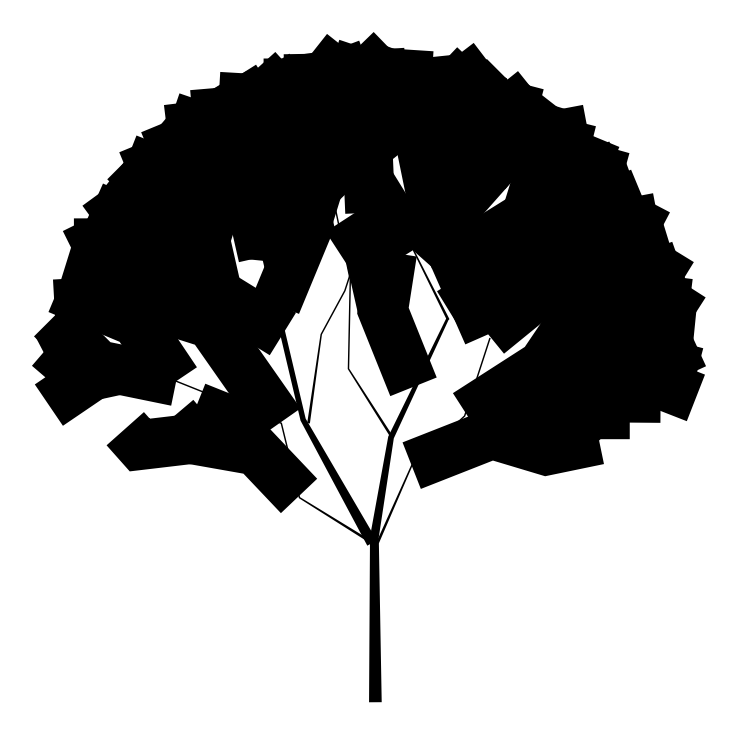
<metadata>
{"format":"dxf","ext":"dxf","renderer":"ezdxf+matplotlib","layout":"modelspace","background":"white","min_lineweight":24,"dpi":150}
</metadata>
<code>
0
SECTION
2
ENTITIES
0
POLYLINE
8
0
66
     1
10
0
20
0
30
0
0
VERTEX
8
0
10
486
20
-114.6
30
0
0
VERTEX
8
0
10
485.9
20
-114.1
30
0
0
VERTEX
8
0
10
486
20
-113.6
30
0
0
VERTEX
8
0
10
486
20
-112.9
30
0
0
SEQEND
8
0
0
POLYLINE
8
0
66
     1
10
0
20
0
30
0
0
VERTEX
8
0
10
488.6
20
-113.9
30
0
0
VERTEX
8
0
10
489.4
20
-113.6
30
0
0
SEQEND
8
0
0
POLYLINE
8
0
66
     1
10
0
20
0
30
0
0
VERTEX
8
0
10
485.9
20
-113.8
30
0
0
VERTEX
8
0
10
485.9
20
-113.4
30
0
0
VERTEX
8
0
10
485.8
20
-113
30
0
0
SEQEND
8
0
0
POLYLINE
8
0
66
     1
10
0
20
0
30
0
0
VERTEX
8
0
10
485.9
20
-114.8
30
0
0
VERTEX
8
0
10
485.4
20
-114.2
30
0
0
VERTEX
8
0
10
485.3
20
-113.7
30
0
0
VERTEX
8
0
10
485.1
20
-113.6
30
0
0
SEQEND
8
0
0
POLYLINE
8
0
66
     1
10
0
20
0
30
0
0
VERTEX
8
0
10
486.4
20
-114.3
30
0
0
VERTEX
8
0
10
486.5
20
-113.6
30
0
0
VERTEX
8
0
10
486
20
-112.8
30
0
0
SEQEND
8
0
0
POLYLINE
8
0
66
     1
10
0
20
0
30
0
0
VERTEX
8
0
10
486.7
20
-114
30
0
0
VERTEX
8
0
10
487
20
-113.2
30
0
0
VERTEX
8
0
10
487.2
20
-112.5
30
0
0
SEQEND
8
0
0
POLYLINE
8
0
66
     1
10
0
20
0
30
0
0
VERTEX
8
0
10
486.5
20
-114.7
30
0
0
VERTEX
8
0
10
486.7
20
-114
30
0
0
VERTEX
8
0
10
486.6
20
-113.2
30
0
0
VERTEX
8
0
10
486.6
20
-112.6
30
0
0
SEQEND
8
0
0
POLYLINE
8
0
66
     1
10
0
20
0
30
0
0
VERTEX
8
0
10
487.2
20
-113.9
30
0
0
VERTEX
8
0
10
487.2
20
-113.2
30
0
0
VERTEX
8
0
10
487.5
20
-112.5
30
0
0
SEQEND
8
0
0
POLYLINE
8
0
66
     1
10
0
20
0
30
0
0
VERTEX
8
0
10
489
20
-114.1
30
0
0
VERTEX
8
0
10
489.2
20
-113.3
30
0
0
SEQEND
8
0
0
POLYLINE
8
0
66
     1
10
0
20
0
30
0
0
VERTEX
8
0
10
488
20
-114.3
30
0
0
VERTEX
8
0
10
487.8
20
-113.8
30
0
0
VERTEX
8
0
10
487.6
20
-113
30
0
0
VERTEX
8
0
10
487.1
20
-112.5
30
0
0
SEQEND
8
0
0
POLYLINE
8
0
66
     1
10
0
20
0
30
0
0
VERTEX
8
0
10
488
20
-114.3
30
0
0
VERTEX
8
0
10
487.9
20
-113.3
30
0
0
VERTEX
8
0
10
488.2
20
-112.7
30
0
0
SEQEND
8
0
0
POLYLINE
8
0
66
     1
10
0
20
0
30
0
0
VERTEX
8
0
10
488.5
20
-114
30
0
0
VERTEX
8
0
10
488.8
20
-113
30
0
0
SEQEND
8
0
0
POLYLINE
8
0
66
     1
10
0
20
0
30
0
0
VERTEX
8
0
10
488.7
20
-113.8
30
0
0
VERTEX
8
0
10
489.3
20
-113.5
30
0
0
SEQEND
8
0
0
POLYLINE
8
0
66
     1
10
0
20
0
30
0
0
VERTEX
8
0
10
486.4
20
-114.3
30
0
0
VERTEX
8
0
10
486.2
20
-113.5
30
0
0
VERTEX
8
0
10
485.9
20
-112.9
30
0
0
SEQEND
8
0
0
POLYLINE
8
0
66
     1
10
0
20
0
30
0
0
VERTEX
8
0
10
485.6
20
-113.8
30
0
0
VERTEX
8
0
10
485.4
20
-113.3
30
0
0
SEQEND
8
0
0
POLYLINE
8
0
66
     1
10
0
20
0
30
0
0
VERTEX
8
0
10
486.5
20
-114.9
30
0
0
VERTEX
8
0
10
485.8
20
-114.4
30
0
0
VERTEX
8
0
10
485.6
20
-113.8
30
0
0
VERTEX
8
0
10
485.2
20
-113.5
30
0
0
SEQEND
8
0
0
POLYLINE
8
0
66
     1
10
0
20
0
30
0
0
VERTEX
8
0
10
485.2
20
-114.6
30
0
0
VERTEX
8
0
10
485.2
20
-113.9
30
0
0
VERTEX
8
0
10
485
20
-113.7
30
0
0
SEQEND
8
0
0
POLYLINE
8
0
66
     1
10
0
20
0
30
0
0
VERTEX
8
0
10
486
20
-114
30
0
0
VERTEX
8
0
10
485.8
20
-113.6
30
0
0
VERTEX
8
0
10
485.4
20
-113.3
30
0
0
SEQEND
8
0
0
POLYLINE
8
0
66
     1
10
0
20
0
30
0
0
VERTEX
8
0
10
487
20
-113.8
30
0
0
VERTEX
8
0
10
486.5
20
-113.3
30
0
0
VERTEX
8
0
10
486.5
20
-112.8
30
0
0
VERTEX
8
0
10
486.4
20
-112.7
30
0
0
SEQEND
8
0
0
POLYLINE
8
0
66
     1
10
0
20
0
30
0
0
VERTEX
8
0
10
487.6
20
-114.2
30
0
0
VERTEX
8
0
10
487.1
20
-113.4
30
0
0
VERTEX
8
0
10
487.1
20
-112.8
30
0
0
VERTEX
8
0
10
487
20
-112.5
30
0
0
SEQEND
8
0
0
POLYLINE
8
0
66
     1
10
0
20
0
30
0
0
VERTEX
8
0
10
487.6
20
-114.2
30
0
0
VERTEX
8
0
10
488.2
20
-113.6
30
0
0
VERTEX
8
0
10
488.2
20
-112.9
30
0
0
VERTEX
8
0
10
488.4
20
-112.8
30
0
0
SEQEND
8
0
0
POLYLINE
8
0
66
     1
10
0
20
0
30
0
0
VERTEX
8
0
10
487.9
20
-114.7
30
0
0
VERTEX
8
0
10
488.6
20
-114.3
30
0
0
VERTEX
8
0
10
489
20
-113.9
30
0
0
VERTEX
8
0
10
489.5
20
-113.7
30
0
0
SEQEND
8
0
0
POLYLINE
8
0
66
     1
10
0
20
0
30
0
0
VERTEX
8
0
10
488.2
20
-114.9
30
0
0
VERTEX
8
0
10
488
20
-114.3
30
0
0
VERTEX
8
0
10
488.7
20
-113.8
30
0
0
VERTEX
8
0
10
488.9
20
-113.1
30
0
0
SEQEND
8
0
0
POLYLINE
8
0
66
     1
10
0
20
0
30
0
0
VERTEX
8
0
10
487.9
20
-114.8
30
0
40
0.0225
41
0.012
0
VERTEX
8
0
10
487.6
20
-114.2
30
0
40
0.012
41
0.012
0
VERTEX
8
0
10
487.6
20
-113.5
30
0
40
0.012
41
0.012
0
VERTEX
8
0
10
487.6
20
-113.3
30
0
40
0.012
41
0.012
0
SEQEND
8
0
0
POLYLINE
8
0
66
     1
10
0
20
0
30
0
0
VERTEX
8
0
10
487.6
20
-116
30
0
0
VERTEX
8
0
10
488.3
20
-115.7
30
0
0
VERTEX
8
0
10
488.7
20
-115.9
30
0
0
VERTEX
8
0
10
489.1
20
-115.8
30
0
0
SEQEND
8
0
0
POLYLINE
8
0
66
     1
10
0
20
0
30
0
0
VERTEX
8
0
10
487.3
20
-116.6
30
0
40
0.0225
41
0.012
0
VERTEX
8
0
10
487.6
20
-116
30
0
40
0.012
41
0.012
0
VERTEX
8
0
10
488
20
-115.6
30
0
40
0.012
41
0.012
0
VERTEX
8
0
10
488.2
20
-114.9
30
0
40
0.012
41
0.012
0
SEQEND
8
0
0
POLYLINE
8
0
66
     1
10
0
20
0
30
0
0
VERTEX
8
0
10
487.3
20
-117.9
30
0
40
0.1046
41
0.07247
0
VERTEX
8
0
10
487.3
20
-116.6
30
0
40
0.07247
41
0.04782
0
VERTEX
8
0
10
487.4
20
-115.8
30
0
40
0.04782
41
0.0225
0
VERTEX
8
0
10
487.9
20
-114.8
30
0
40
0.0225
41
0.0225
0
SEQEND
8
0
0
POLYLINE
8
0
66
     1
10
0
20
0
30
0
0
VERTEX
8
0
10
486.7
20
-116.2
30
0
0
VERTEX
8
0
10
486.3
20
-115.9
30
0
0
VERTEX
8
0
10
485.8
20
-115.8
30
0
0
VERTEX
8
0
10
485.6
20
-115.6
30
0
0
SEQEND
8
0
0
POLYLINE
8
0
66
     1
10
0
20
0
30
0
0
VERTEX
8
0
10
487.2
20
-116.6
30
0
40
0.0225
41
0.012
0
VERTEX
8
0
10
486.7
20
-116.2
30
0
40
0.012
41
0.012
0
VERTEX
8
0
10
486.5
20
-115.6
30
0
40
0.012
41
0.012
0
VERTEX
8
0
10
485.6
20
-115.3
30
0
40
0.012
41
0.012
0
SEQEND
8
0
0
POLYLINE
8
0
66
     1
10
0
20
0
30
0
0
VERTEX
8
0
10
487.3
20
-116.6
30
0
40
0.09
41
0.045
0
VERTEX
8
0
10
486.7
20
-115.6
30
0
40
0.045
41
0.045
0
VERTEX
8
0
10
486.4
20
-114.3
30
0
40
0.045
41
0.015
0
VERTEX
8
0
10
486
20
-113.9
30
0
40
0.015
41
0.015
0
SEQEND
8
0
0
POLYLINE
8
0
66
     1
10
0
20
0
30
0
0
VERTEX
8
0
10
485.8
20
-115.8
30
0
0
VERTEX
8
0
10
485.3
20
-115.8
30
0
0
VERTEX
8
0
10
485.2
20
-115.7
30
0
0
SEQEND
8
0
0
POLYLINE
8
0
66
     1
10
0
20
0
30
0
0
VERTEX
8
0
10
485.4
20
-114.1
30
0
0
VERTEX
8
0
10
484.8
20
-114.1
30
0
0
SEQEND
8
0
0
POLYLINE
8
0
66
     1
10
0
20
0
30
0
0
VERTEX
8
0
10
486.5
20
-115.6
30
0
0
VERTEX
8
0
10
485.9
20
-114.8
30
0
0
VERTEX
8
0
10
485.3
20
-114.6
30
0
0
VERTEX
8
0
10
484.6
20
-114.7
30
0
0
SEQEND
8
0
0
POLYLINE
8
0
66
     1
10
0
20
0
30
0
0
VERTEX
8
0
10
485.6
20
-115.3
30
0
0
VERTEX
8
0
10
485
20
-115.2
30
0
0
VERTEX
8
0
10
484.6
20
-114.8
30
0
0
SEQEND
8
0
0
POLYLINE
8
0
66
     1
10
0
20
0
30
0
0
VERTEX
8
0
10
485.7
20
-114.2
30
0
0
VERTEX
8
0
10
485
20
-113.8
30
0
0
SEQEND
8
0
0
POLYLINE
8
0
66
     1
10
0
20
0
30
0
0
VERTEX
8
0
10
485.3
20
-114.8
30
0
0
VERTEX
8
0
10
484.9
20
-114
30
0
0
SEQEND
8
0
0
POLYLINE
8
0
66
     1
10
0
20
0
30
0
0
VERTEX
8
0
10
485.6
20
-115.3
30
0
0
VERTEX
8
0
10
485.3
20
-114.8
30
0
0
VERTEX
8
0
10
484.7
20
-114.5
30
0
0
SEQEND
8
0
0
POLYLINE
8
0
66
     1
10
0
20
0
30
0
0
VERTEX
8
0
10
485
20
-115.2
30
0
0
VERTEX
8
0
10
484.6
20
-115.5
30
0
0
SEQEND
8
0
0
POLYLINE
8
0
66
     1
10
0
20
0
30
0
0
VERTEX
8
0
10
484.8
20
-115
30
0
0
VERTEX
8
0
10
484.6
20
-115.1
30
0
0
SEQEND
8
0
0
POLYLINE
8
0
66
     1
10
0
20
0
30
0
0
VERTEX
8
0
10
484.9
20
-115.3
30
0
0
VERTEX
8
0
10
484.6
20
-115
30
0
0
SEQEND
8
0
0
POLYLINE
8
0
66
     1
10
0
20
0
30
0
0
VERTEX
8
0
10
485.2
20
-115.2
30
0
0
VERTEX
8
0
10
484.6
20
-115.3
30
0
0
SEQEND
8
0
0
POLYLINE
8
0
66
     1
10
0
20
0
30
0
0
VERTEX
8
0
10
485.1
20
-114.4
30
0
0
VERTEX
8
0
10
484.7
20
-114.3
30
0
0
SEQEND
8
0
0
POLYLINE
8
0
66
     1
10
0
20
0
30
0
0
VERTEX
8
0
10
487.6
20
-115.3
30
0
0
VERTEX
8
0
10
487.4
20
-114.7
30
0
0
VERTEX
8
0
10
487.4
20
-114.2
30
0
0
SEQEND
8
0
0
POLYLINE
8
0
66
     1
10
0
20
0
30
0
0
VERTEX
8
0
10
487.4
20
-115.8
30
0
40
0.0225
41
0.012
0
VERTEX
8
0
10
487.1
20
-115.2
30
0
40
0.012
41
0.012
0
VERTEX
8
0
10
487.1
20
-114.4
30
0
40
0.012
41
0.012
0
VERTEX
8
0
10
486.9
20
-113.8
30
0
40
0.012
41
0.012
0
SEQEND
8
0
0
POLYLINE
8
0
66
     1
10
0
20
0
30
0
0
VERTEX
8
0
10
486.7
20
-115.6
30
0
40
0.0225
41
0.012
0
VERTEX
8
0
10
486.8
20
-114.9
30
0
40
0.012
41
0.012
0
VERTEX
8
0
10
487
20
-114.5
30
0
40
0.012
41
0.012
0
VERTEX
8
0
10
487.2
20
-113.9
30
0
40
0.012
41
0.012
0
SEQEND
8
0
0
POLYLINE
8
0
66
     1
10
0
20
0
30
0
0
VERTEX
8
0
10
486.3
20
-115.9
30
0
0
VERTEX
8
0
10
486
20
-115.6
30
0
0
VERTEX
8
0
10
485.8
20
-115.5
30
0
0
SEQEND
8
0
0
POLYLINE
8
0
66
     1
10
0
20
0
30
0
0
VERTEX
8
0
10
487.4
20
-114.7
30
0
0
VERTEX
8
0
10
487.2
20
-114.2
30
0
0
VERTEX
8
0
10
487.1
20
-113.9
30
0
0
SEQEND
8
0
0
POLYLINE
8
0
66
     1
10
0
20
0
30
0
0
VERTEX
8
0
10
489.1
20
-115.1
30
0
0
VERTEX
8
0
10
489.5
20
-114.6
30
0
0
VERTEX
8
0
10
489.9
20
-114.6
30
0
0
SEQEND
8
0
0
POLYLINE
8
0
66
     1
10
0
20
0
30
0
0
VERTEX
8
0
10
489.6
20
-114.9
30
0
0
VERTEX
8
0
10
489.8
20
-114.5
30
0
0
SEQEND
8
0
0
POLYLINE
8
0
66
     1
10
0
20
0
30
0
0
VERTEX
8
0
10
488.2
20
-114.9
30
0
0
VERTEX
8
0
10
488.8
20
-114.4
30
0
0
VERTEX
8
0
10
489
20
-114.1
30
0
0
VERTEX
8
0
10
489.6
20
-113.9
30
0
0
SEQEND
8
0
0
POLYLINE
8
0
66
     1
10
0
20
0
30
0
0
VERTEX
8
0
10
488.7
20
-115.2
30
0
0
VERTEX
8
0
10
489.3
20
-115
30
0
0
VERTEX
8
0
10
489.8
20
-114.8
30
0
0
VERTEX
8
0
10
489.9
20
-114.8
30
0
0
SEQEND
8
0
0
POLYLINE
8
0
66
     1
10
0
20
0
30
0
0
VERTEX
8
0
10
488
20
-115.6
30
0
0
VERTEX
8
0
10
488.7
20
-115.2
30
0
0
VERTEX
8
0
10
489
20
-114.6
30
0
0
VERTEX
8
0
10
489.8
20
-114.3
30
0
0
SEQEND
8
0
0
POLYLINE
8
0
66
     1
10
0
20
0
30
0
0
VERTEX
8
0
10
488.3
20
-115.7
30
0
0
VERTEX
8
0
10
488.7
20
-115.4
30
0
0
VERTEX
8
0
10
489
20
-115.4
30
0
0
VERTEX
8
0
10
489.4
20
-115.3
30
0
0
SEQEND
8
0
0
POLYLINE
8
0
66
     1
10
0
20
0
30
0
0
VERTEX
8
0
10
488.7
20
-115.9
30
0
0
VERTEX
8
0
10
489.1
20
-115.6
30
0
0
VERTEX
8
0
10
489.4
20
-115.6
30
0
0
SEQEND
8
0
0
POLYLINE
8
0
66
     1
10
0
20
0
30
0
0
VERTEX
8
0
10
489.5
20
-115.1
30
0
0
VERTEX
8
0
10
489.7
20
-115.3
30
0
0
VERTEX
8
0
10
489.9
20
-115.4
30
0
0
SEQEND
8
0
0
POLYLINE
8
0
66
     1
10
0
20
0
30
0
0
VERTEX
8
0
10
489.1
20
-115.4
30
0
0
VERTEX
8
0
10
489.6
20
-115.4
30
0
0
SEQEND
8
0
0
POLYLINE
8
0
66
     1
10
0
20
0
30
0
0
VERTEX
8
0
10
489.6
20
-115.1
30
0
0
VERTEX
8
0
10
489.9
20
-115
30
0
0
SEQEND
8
0
0
POLYLINE
8
0
66
     1
10
0
20
0
30
0
0
VERTEX
8
0
10
489.3
20
-115
30
0
0
VERTEX
8
0
10
489.9
20
-115.2
30
0
0
SEQEND
8
0
0
POLYLINE
8
0
66
     1
10
0
20
0
30
0
0
VERTEX
8
0
10
489.5
20
-114.6
30
0
0
VERTEX
8
0
10
489.7
20
-114.2
30
0
0
SEQEND
8
0
0
POLYLINE
8
0
66
     1
10
0
20
0
30
0
0
VERTEX
8
0
10
489.1
20
-114.6
30
0
0
VERTEX
8
0
10
489.3
20
-114.2
30
0
0
VERTEX
8
0
10
489.7
20
-114.1
30
0
0
SEQEND
8
0
0
POLYLINE
8
0
66
     1
10
0
20
0
30
0
0
VERTEX
8
0
10
489.3
20
-114.2
30
0
0
VERTEX
8
0
10
489.5
20
-113.8
30
0
0
SEQEND
8
0
0
POLYLINE
8
0
66
     1
10
0
20
0
30
0
0
VERTEX
8
0
10
487.9
20
-113.3
30
0
0
VERTEX
8
0
10
487.5
20
-112.8
30
0
0
VERTEX
8
0
10
487.6
20
-112.5
30
0
0
SEQEND
8
0
0
POLYLINE
8
0
66
     1
10
0
20
0
30
0
0
VERTEX
8
0
10
487.6
20
-113.4
30
0
0
VERTEX
8
0
10
487.9
20
-112.9
30
0
0
VERTEX
8
0
10
487.9
20
-112.6
30
0
0
SEQEND
8
0
0
POLYLINE
8
0
66
     1
10
0
20
0
30
0
0
VERTEX
8
0
10
486
20
-113.6
30
0
0
VERTEX
8
0
10
485.6
20
-113.6
30
0
0
VERTEX
8
0
10
485.2
20
-113.4
30
0
0
SEQEND
8
0
0
POLYLINE
8
0
66
     1
10
0
20
0
30
0
0
VERTEX
8
0
10
486.7
20
-112.9
30
0
0
VERTEX
8
0
10
487.1
20
-112.5
30
0
0
SEQEND
8
0
0
POLYLINE
8
0
66
     1
10
0
20
0
30
0
0
VERTEX
8
0
10
487.2
20
-113.1
30
0
0
VERTEX
8
0
10
486.9
20
-112.8
30
0
0
VERTEX
8
0
10
486.9
20
-112.6
30
0
0
SEQEND
8
0
0
POLYLINE
8
0
66
     1
10
0
20
0
30
0
0
VERTEX
8
0
10
486.8
20
-113.6
30
0
0
VERTEX
8
0
10
486.7
20
-112.6
30
0
0
SEQEND
8
0
0
POLYLINE
8
0
66
     1
10
0
20
0
30
0
0
VERTEX
8
0
10
487.6
20
-113.3
30
0
0
VERTEX
8
0
10
487.4
20
-113
30
0
0
VERTEX
8
0
10
487.3
20
-112.5
30
0
0
SEQEND
8
0
0
POLYLINE
8
0
66
     1
10
0
20
0
30
0
0
VERTEX
8
0
10
486.8
20
-113.2
30
0
0
VERTEX
8
0
10
486.3
20
-112.7
30
0
0
SEQEND
8
0
0
POLYLINE
8
0
66
     1
10
0
20
0
30
0
0
VERTEX
8
0
10
486.5
20
-113.3
30
0
0
VERTEX
8
0
10
486.1
20
-112.8
30
0
0
SEQEND
8
0
0
POLYLINE
8
0
66
     1
10
0
20
0
30
0
0
VERTEX
8
0
10
485.7
20
-113.5
30
0
0
VERTEX
8
0
10
485.5
20
-113.1
30
0
0
SEQEND
8
0
0
POLYLINE
8
0
66
     1
10
0
20
0
30
0
0
VERTEX
8
0
10
486.1
20
-113.3
30
0
0
VERTEX
8
0
10
485.6
20
-113.1
30
0
0
SEQEND
8
0
0
POLYLINE
8
0
66
     1
10
0
20
0
30
0
0
VERTEX
8
0
10
486.2
20
-113.4
30
0
0
VERTEX
8
0
10
486.2
20
-112.7
30
0
0
SEQEND
8
0
0
POLYLINE
8
0
66
     1
10
0
20
0
30
0
0
VERTEX
8
0
10
485.8
20
-113.6
30
0
0
VERTEX
8
0
10
485.7
20
-113
30
0
0
SEQEND
8
0
0
POLYLINE
8
0
66
     1
10
0
20
0
30
0
0
VERTEX
8
0
10
488.2
20
-112.9
30
0
0
VERTEX
8
0
10
487.9
20
-112.6
30
0
0
SEQEND
8
0
0
POLYLINE
8
0
66
     1
10
0
20
0
30
0
0
VERTEX
8
0
10
488.9
20
-113.7
30
0
0
VERTEX
8
0
10
489.1
20
-113.3
30
0
0
SEQEND
8
0
0
POLYLINE
8
0
66
     1
10
0
20
0
30
0
0
VERTEX
8
0
10
488.4
20
-113.3
30
0
0
VERTEX
8
0
10
489
20
-113.2
30
0
0
SEQEND
8
0
0
POLYLINE
8
0
66
     1
10
0
20
0
30
0
0
VERTEX
8
0
10
488.2
20
-113.2
30
0
0
VERTEX
8
0
10
488.6
20
-112.9
30
0
0
SEQEND
8
0
0
POLYLINE
8
0
66
     1
10
0
20
0
30
0
0
VERTEX
8
0
10
488.3
20
-113.4
30
0
0
VERTEX
8
0
10
488.5
20
-112.8
30
0
0
SEQEND
8
0
0
POLYLINE
8
0
66
     1
10
0
20
0
30
0
0
VERTEX
8
0
10
488.2
20
-113.6
30
0
0
VERTEX
8
0
10
488.7
20
-112.9
30
0
0
SEQEND
8
0
0
POLYLINE
8
0
66
     1
10
0
20
0
30
0
0
VERTEX
8
0
10
487.9
20
-112.9
30
0
0
VERTEX
8
0
10
488.1
20
-112.7
30
0
0
SEQEND
8
0
0
ENDSEC
0
EOF

</code>
